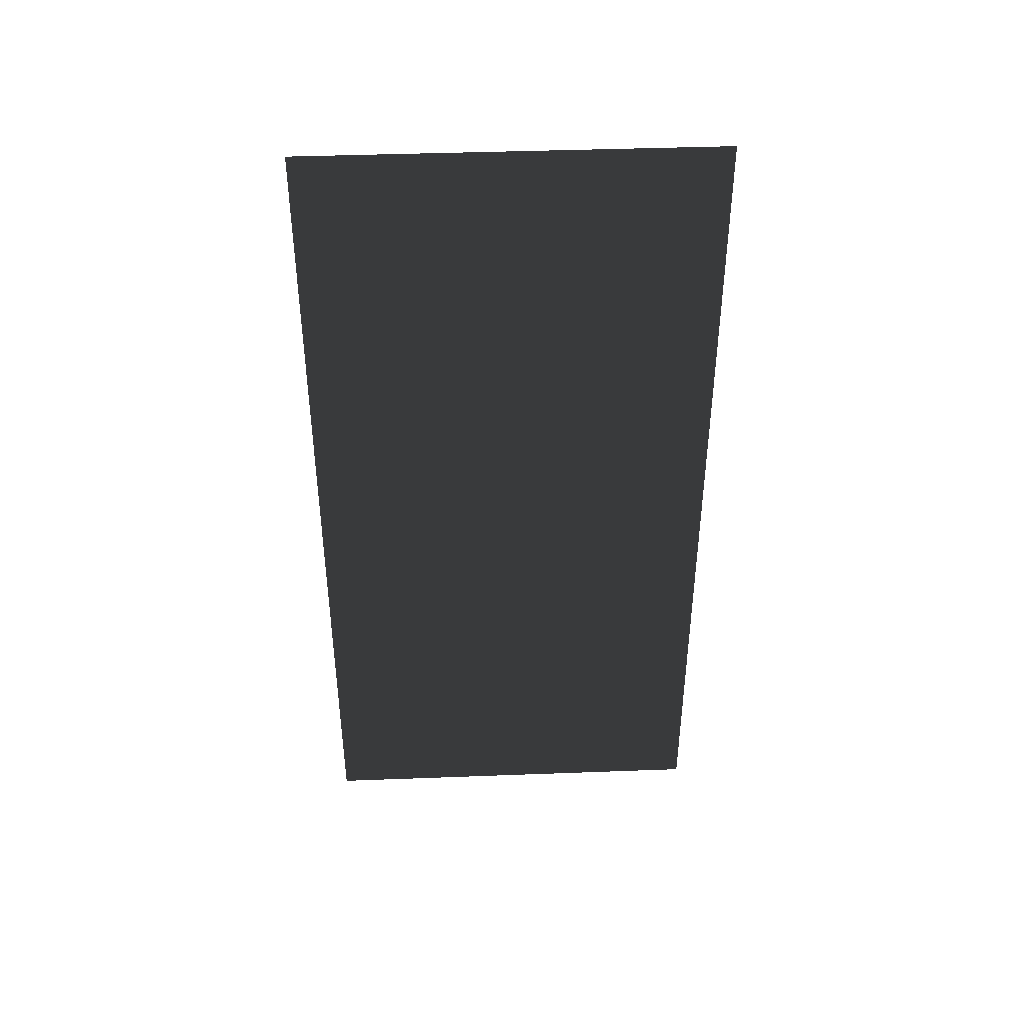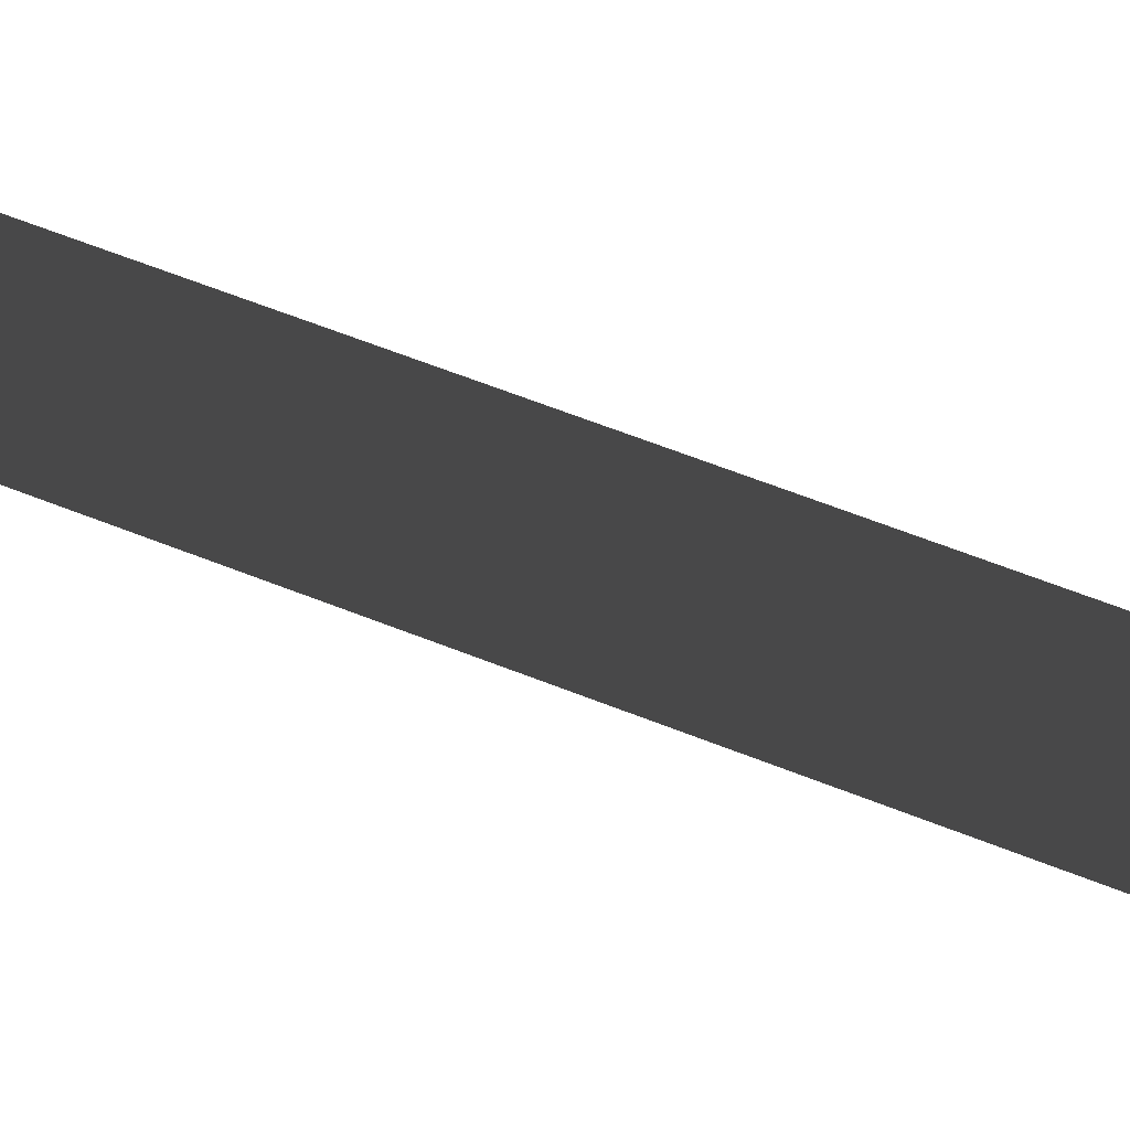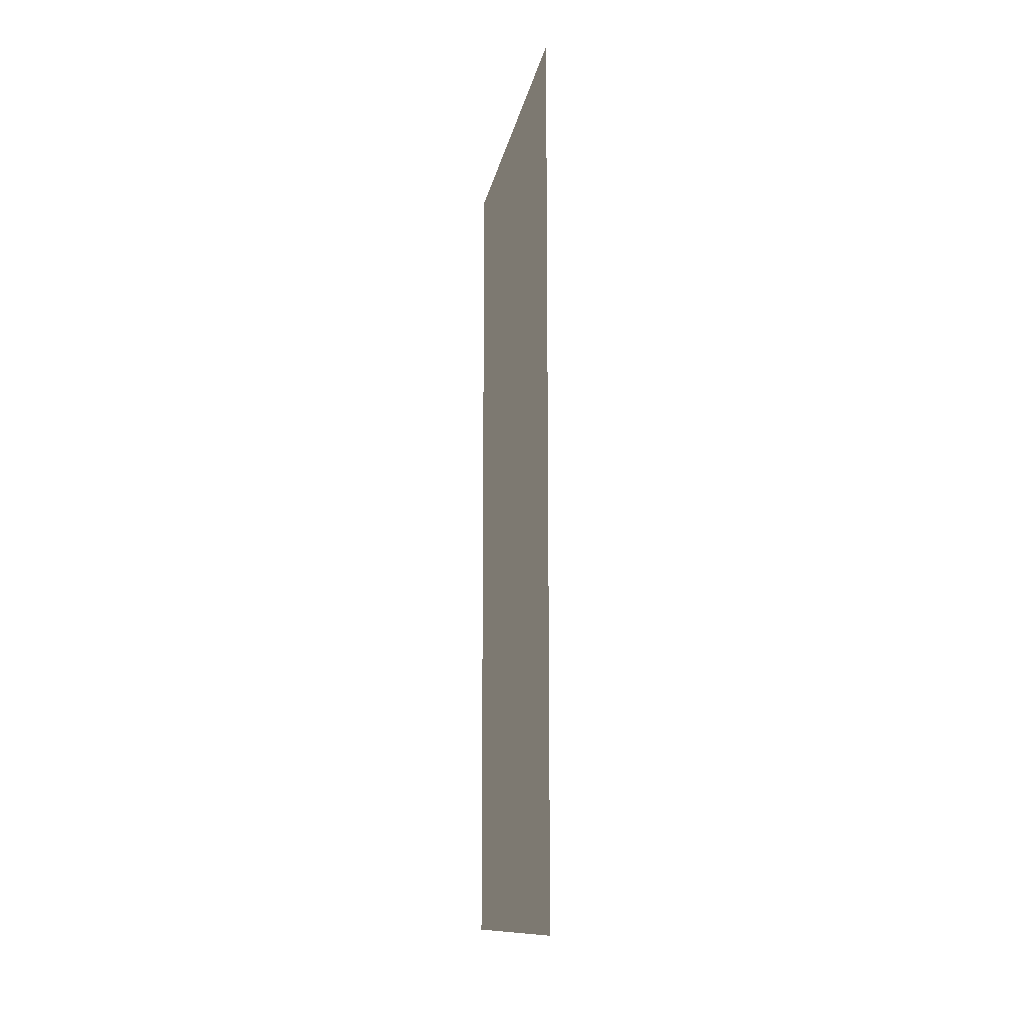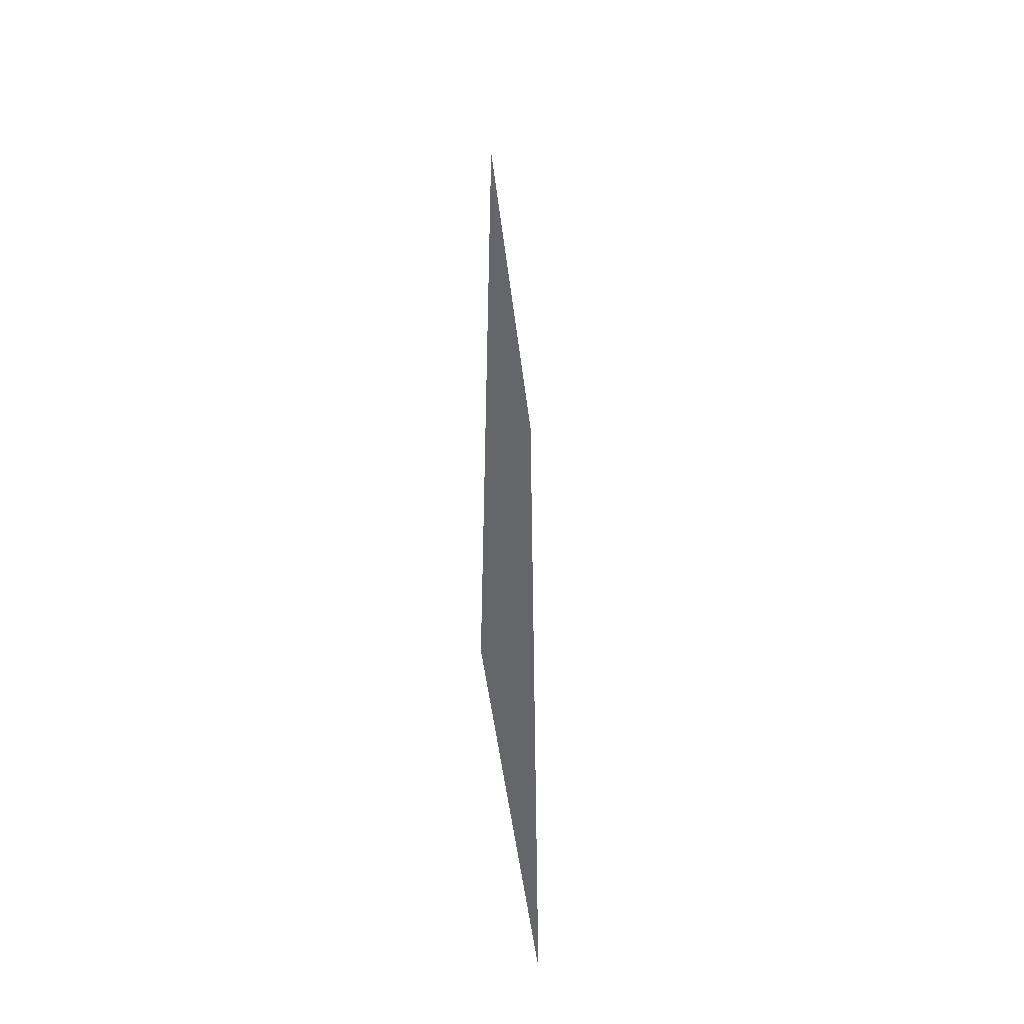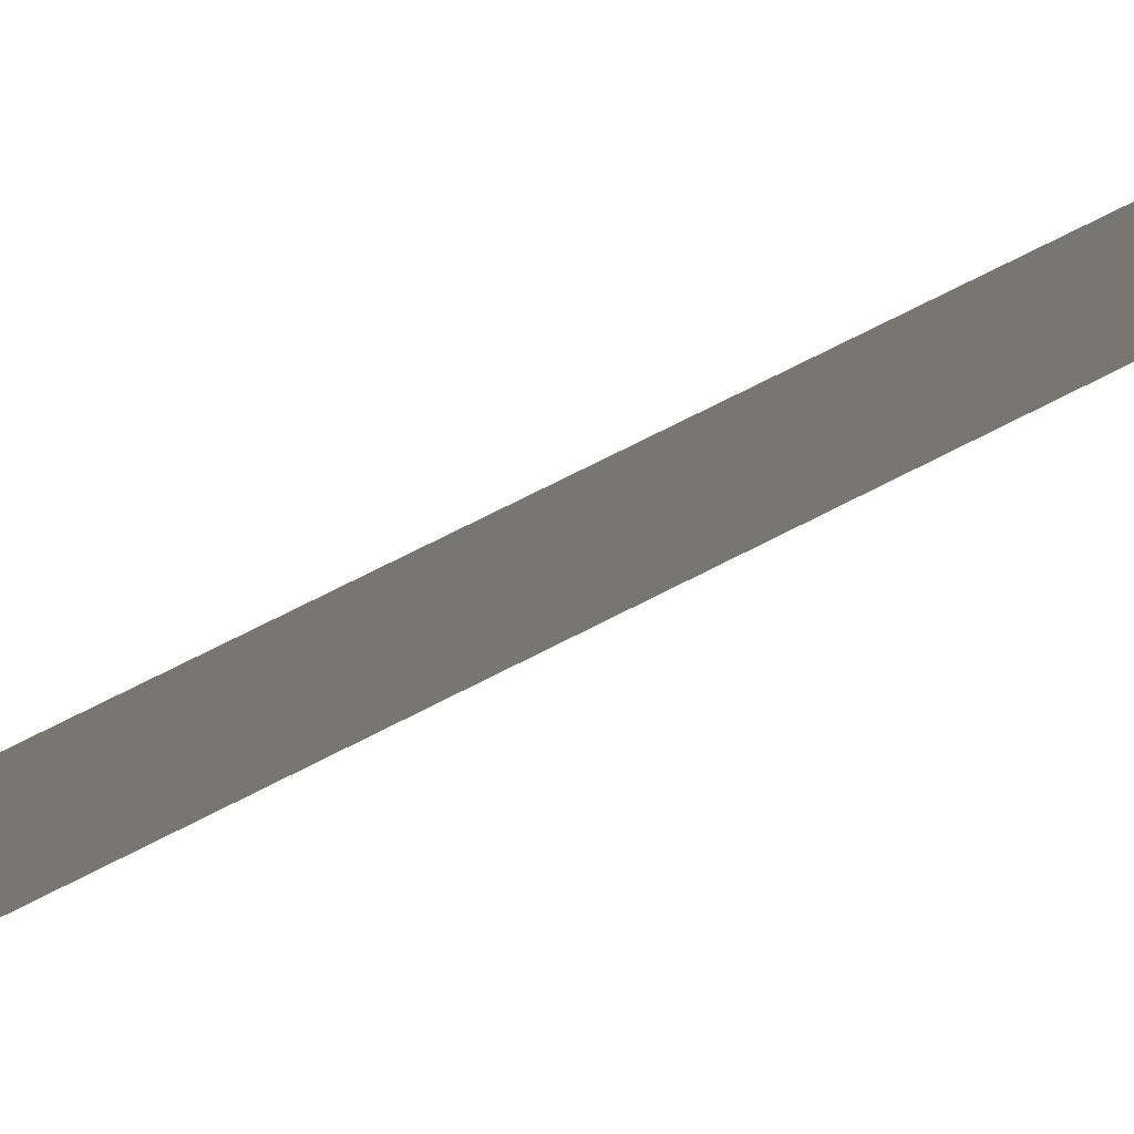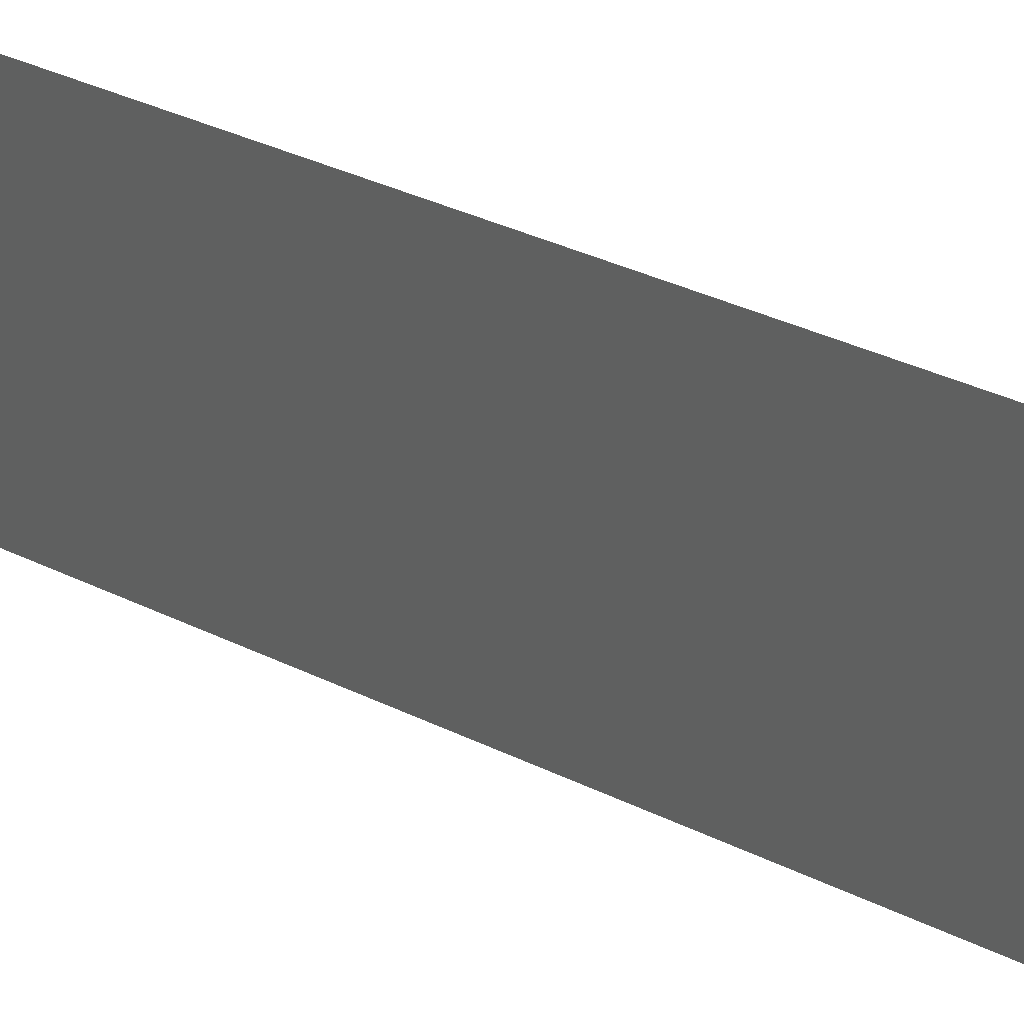
<metadata>
{"format":"obj","ext":"obj","renderer":"f3d","projection":"perspective","resolution":1024,"background":"white","views":[{"elev":41.9,"azim":87.4,"up":"+Z"},{"elev":69.7,"azim":-69.1,"up":"+Y"},{"elev":-12.7,"azim":-9.7,"up":"+Z"},{"elev":-51.8,"azim":7.0,"up":"+Z"},{"elev":78.3,"azim":63.5,"up":"+Y"},{"elev":43.0,"azim":-61.1,"up":"+Y"}]}
</metadata>
<code>
o Plane
v 1.154 0 -6.711
v 1.154 0 0
v 1.154 3.134 -6.711
v 1.154 3.134 0
f 1 2 4 3

</code>
